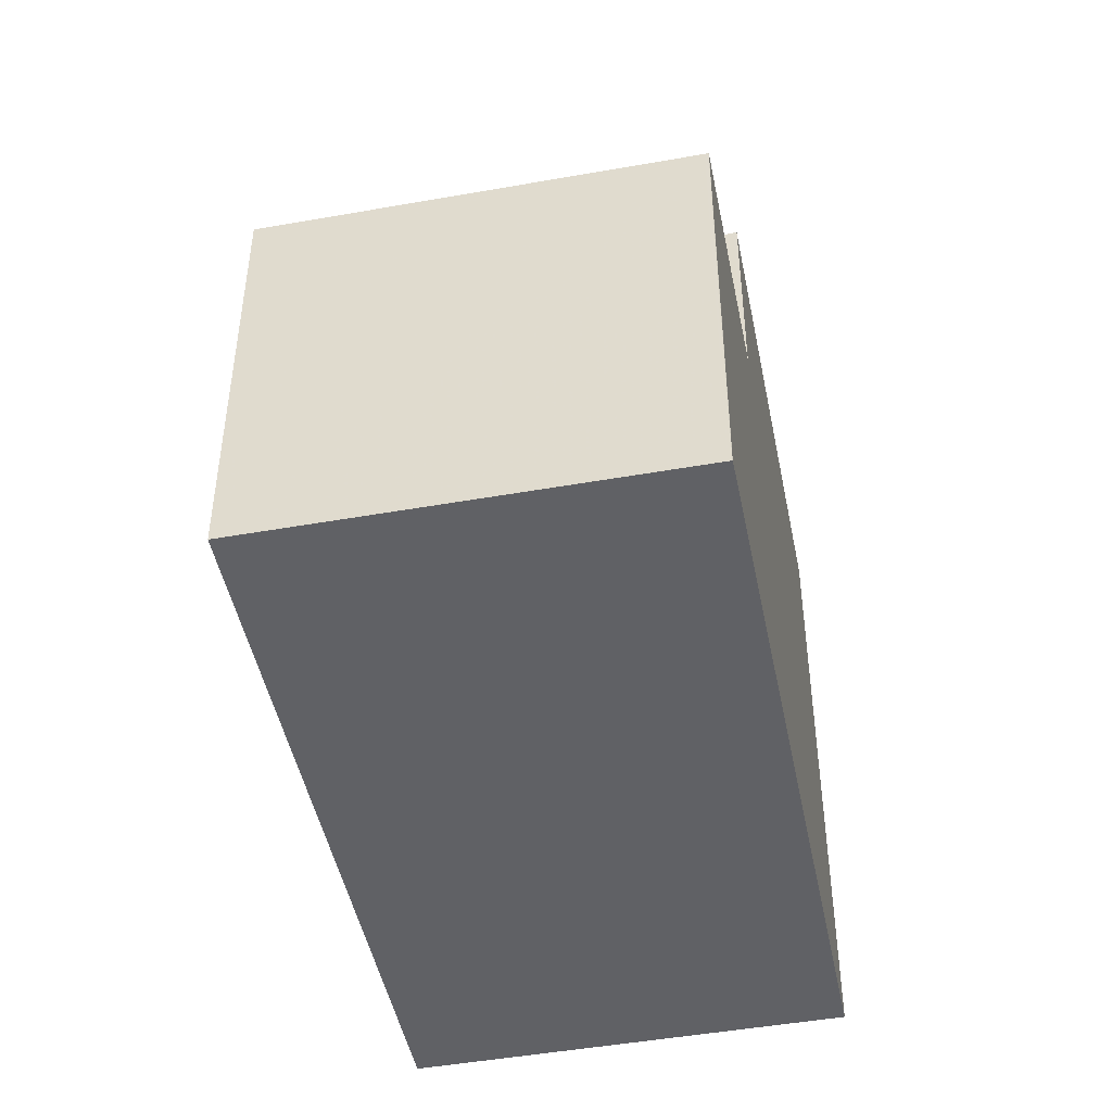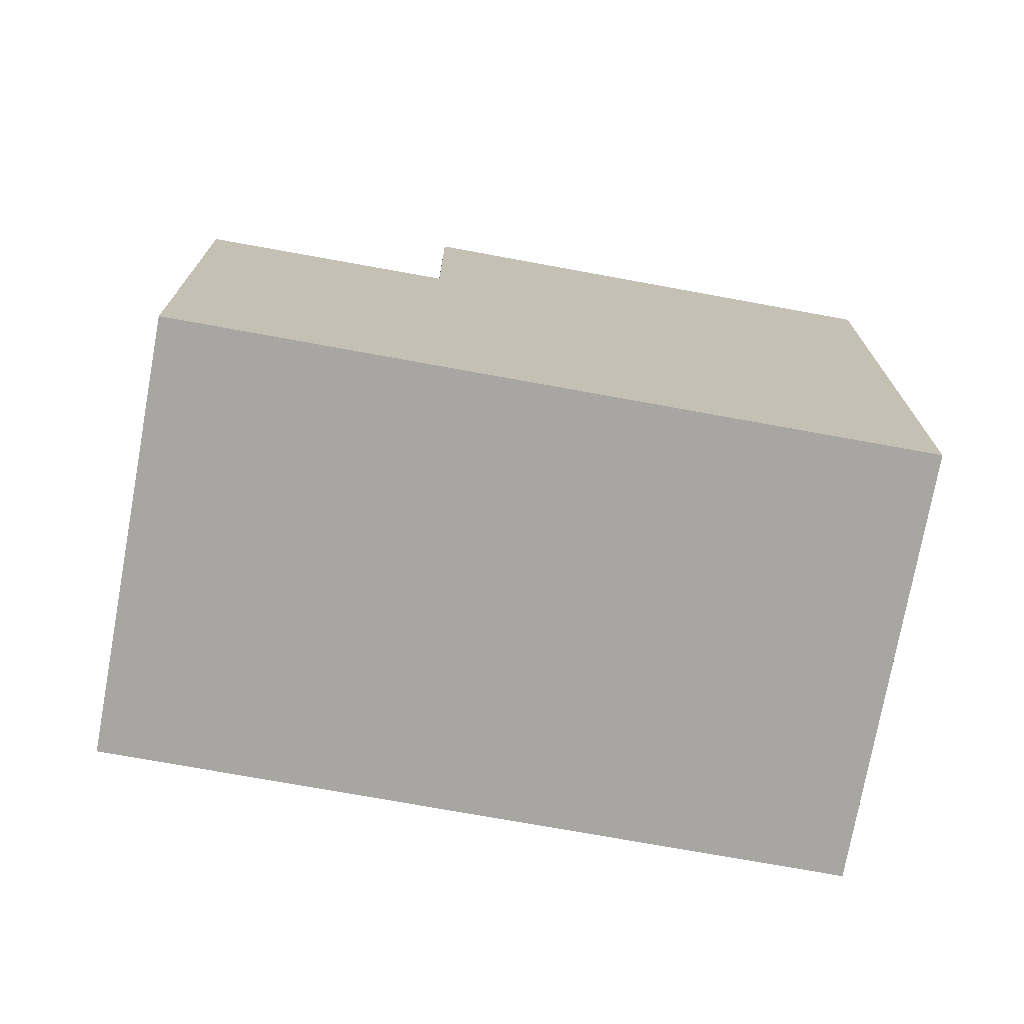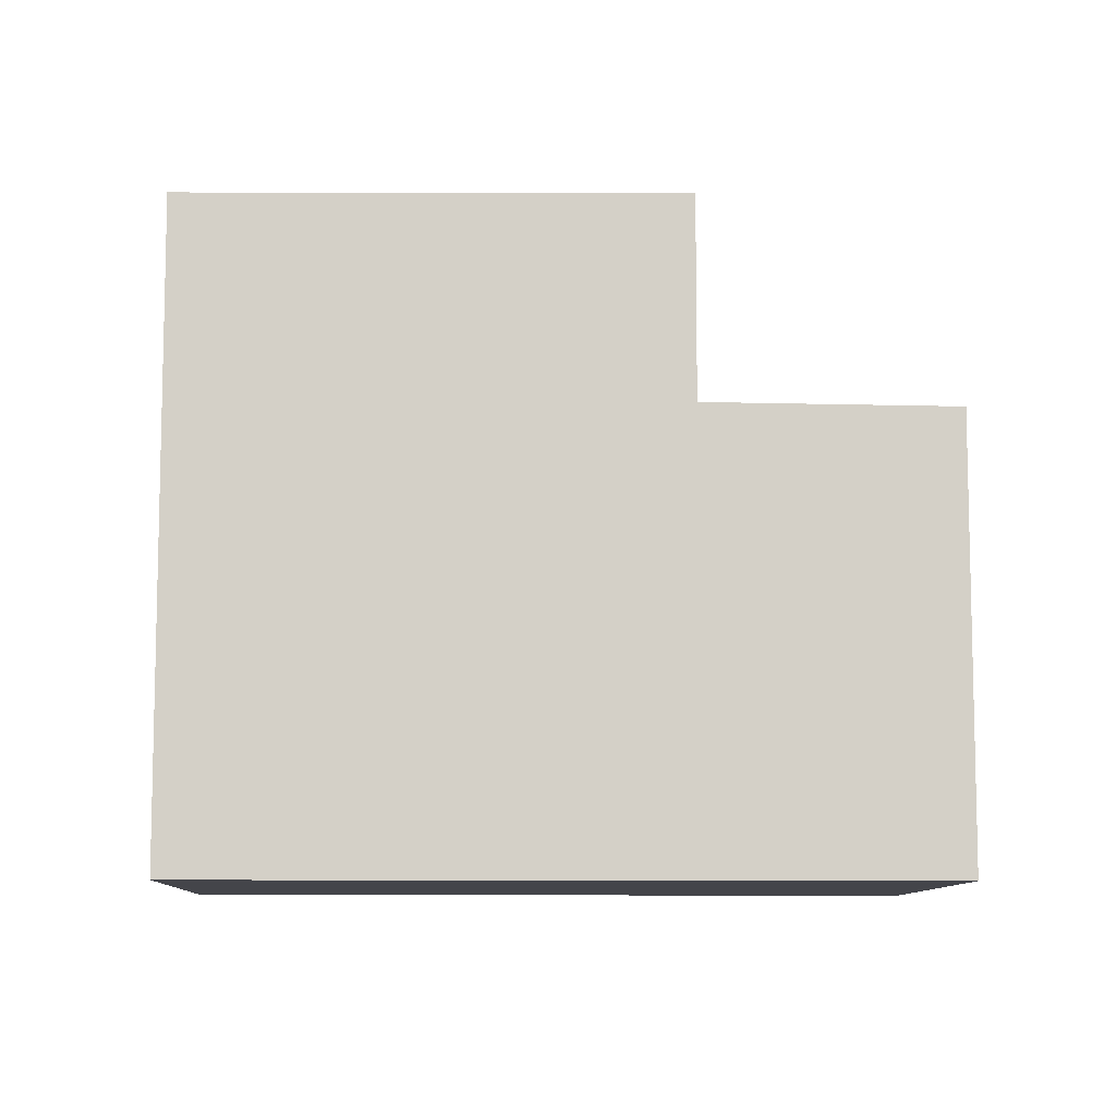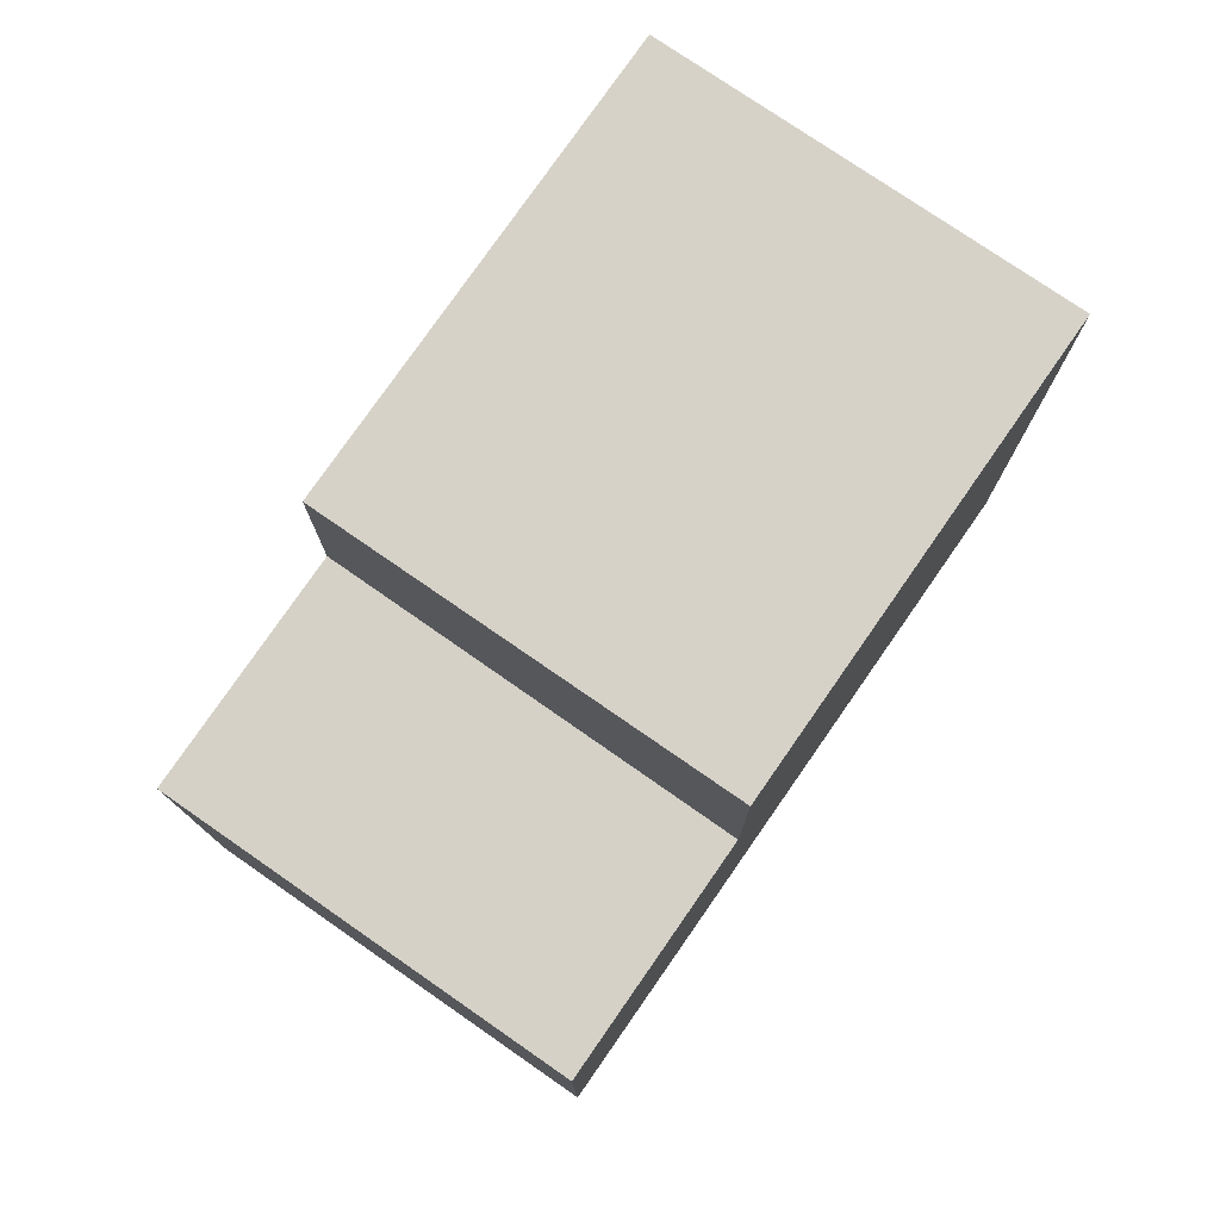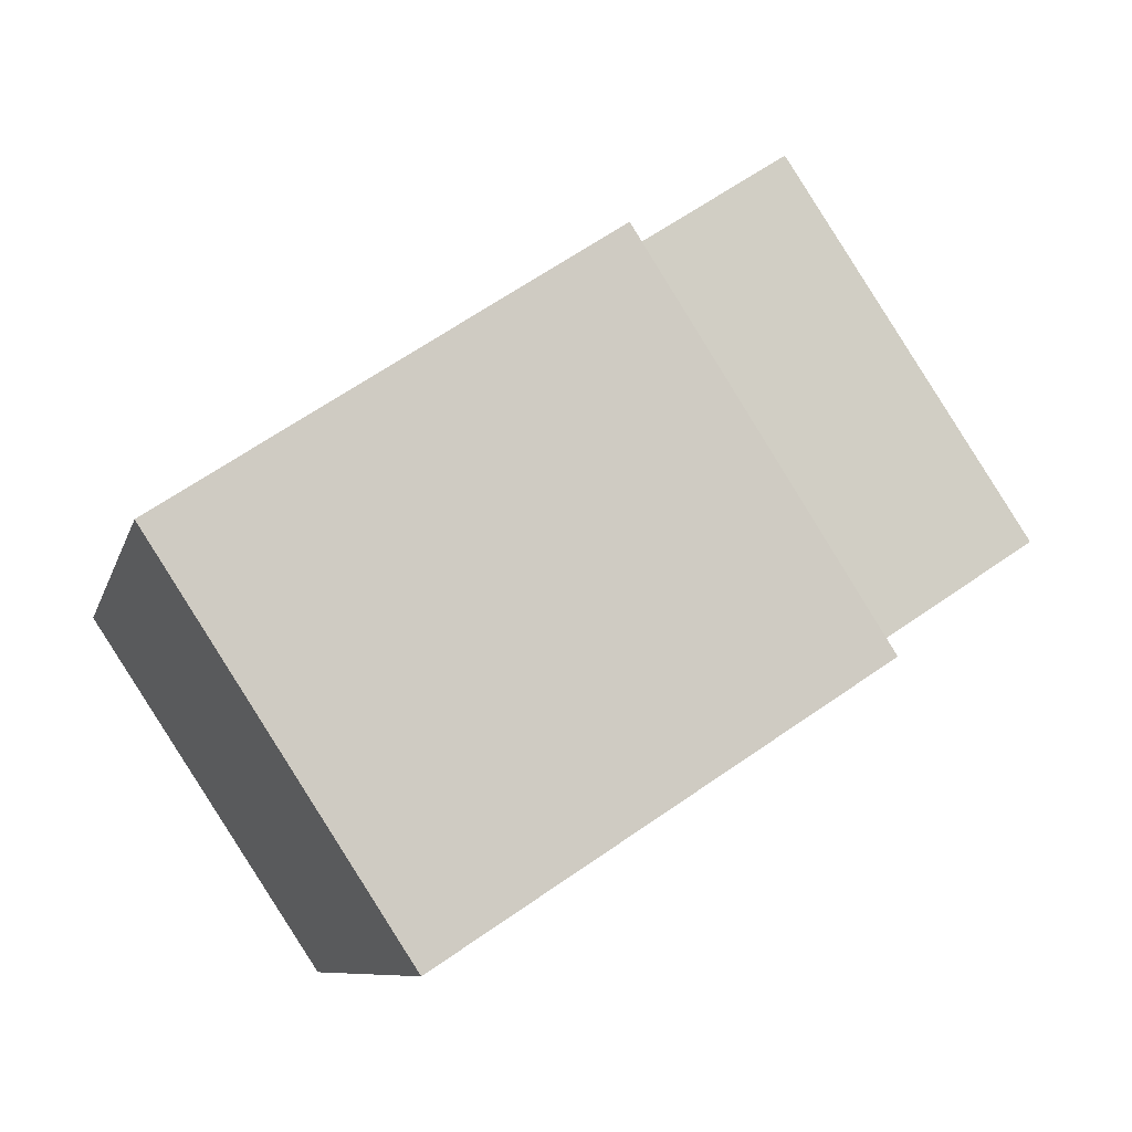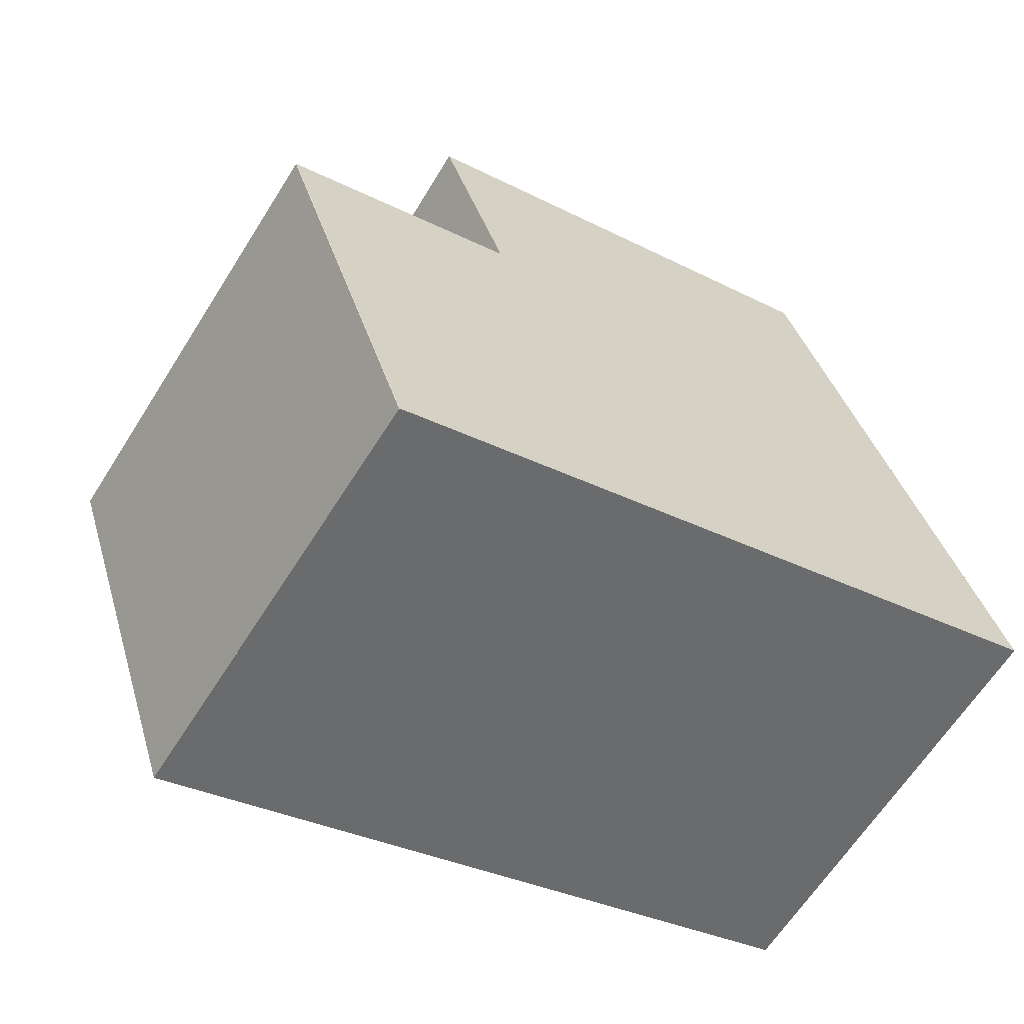
<metadata>
{"format":"obj","ext":"obj","renderer":"f3d","projection":"perspective","resolution":1024,"background":"white","views":[{"elev":-47.3,"azim":134.7,"up":"+Z"},{"elev":-74.1,"azim":-156.9,"up":"+Z"},{"elev":-9.2,"azim":31.3,"up":"+Z"},{"elev":78.4,"azim":158.2,"up":"+Z"},{"elev":-8.3,"azim":-12.8,"up":"+Y"},{"elev":37.1,"azim":164.5,"up":"+Y"}]}
</metadata>
<code>
v -885.4 -1908 8.418
v -882.3 -1913 8.212
v -877.4 -1903 5.662
v -877.4 -1903 5.662
v -874.3 -1907 5.655
v -885.4 -1908 8.417
v -880.1 -1904 8.482
v -880.1 -1904 8.481
v -877 -1909 8.276
v -877 -1909 8.276
v -882.3 -1913 8.213
v -877 -1909 8.276
v -880.1 -1904 8.482
v -877.6 -1903 5.664
v -874.5 -1907 5.657
v -874.5 -1907 5.657
v -874.3 -1907 5.655
v -877.4 -1903 5.662
v -877.5 -1903 5.664
v -877 -1909 5.684
v -880.1 -1904 5.691
v -880.1 -1904 5.691
v -874.5 -1907 5.657
v -877.6 -1903 5.664
v -877.6 -1903 5.664
v -880.1 -1904 5.691
v -877 -1909 5.684
v -880.1 -1904 8.481
v -880.1 -1904 5.691
v -877 -1909 5.684
v -877 -1909 8.276
v -877 -1909 5.684
v -874.5 -1907 5.657
v -885.4 -1908 8.417
v -882.3 -1913 8.213
v -885.4 -1908 8.418
v -882.3 -1913 8.212
v -885.4 -1908 8.418
v -885.4 -1908 8.418
v -885.4 -1908 0
v -885.4 -1908 0
v -882.3 -1913 8.213
v -882.3 -1913 8.212
v -882.3 -1913 0
v -882.3 -1913 0
v -877.4 -1903 5.662
v -877.4 -1903 5.662
v -877.4 -1903 0
v -877.4 -1903 0
v -877.4 -1903 5.662
v -877.4 -1903 5.662
v -877.4 -1903 0
v -877.4 -1903 -8.882e-16
v -874.5 -1907 5.657
v -874.3 -1907 5.655
v -874.3 -1907 0
v -874.5 -1907 0
v -885.4 -1908 8.418
v -885.4 -1908 8.417
v -885.4 -1908 0
v -885.4 -1908 0
v -882.3 -1913 8.212
v -877 -1909 8.276
v -877 -1909 0
v -882.3 -1913 0
v -885.4 -1908 8.417
v -882.3 -1913 8.213
v -882.3 -1913 0
v -885.4 -1908 0
v -877.4 -1903 5.662
v -877.6 -1903 5.664
v -877.6 -1903 0
v -877.4 -1903 0
v -874.5 -1907 5.657
v -874.5 -1907 5.657
v -874.5 -1907 0
v -874.5 -1907 0
v -874.3 -1907 5.655
v -874.3 -1907 5.655
v -874.3 -1907 0
v -874.3 -1907 0
v -874.3 -1907 5.655
v -877.4 -1903 5.662
v -877.4 -1903 -8.882e-16
v -874.3 -1907 0
v -877.6 -1903 5.664
v -880.1 -1904 5.691
v -880.1 -1904 -8.882e-16
v -877.6 -1903 0
v -877.6 -1903 5.664
v -877.6 -1903 5.664
v -877.6 -1903 0
v -877.6 -1903 0
v -877 -1909 5.684
v -874.5 -1907 5.657
v -874.5 -1907 0
v -877 -1909 -8.882e-16
v -880.1 -1904 8.482
v -885.4 -1908 8.418
v -885.4 -1908 0
v -880.1 -1904 0
v -882.3 -1913 8.212
v -882.3 -1913 8.212
v -882.3 -1913 0
v -882.3 -1913 0
v -885.4 -1908 0
v -877.4 -1903 0
v -877.4 -1903 0
v -874.3 -1907 0
v -882.3 -1913 0
f 23 16 15 33
f 35 11 6 34
f 34 6 1 36
f 37 2 11 35
f 17 5 15 16
f 19 14 3 4 18
f 25 14 19 24
f 18 17 16 19
f 24 19 16 23
f 23 20 21 24
f 24 21 22 25
f 32 29 28 31
f 29 26 13 28
f 31 12 27 32
f 33 30 20 23
f 34 8 10 35
f 36 7 8 34
f 35 10 9 37
f 39 40 41 38
f 43 44 45 42
f 47 48 49 46
f 51 52 53 50
f 55 56 57 54
f 59 60 61 58
f 63 64 65 62
f 67 68 69 66
f 71 72 73 70
f 75 76 77 74
f 79 80 81 78
f 83 84 85 82
f 87 88 89 86
f 91 92 93 90
f 95 96 97 94
f 99 100 101 98
f 103 104 105 102
f 107 108 109 110 106

</code>
